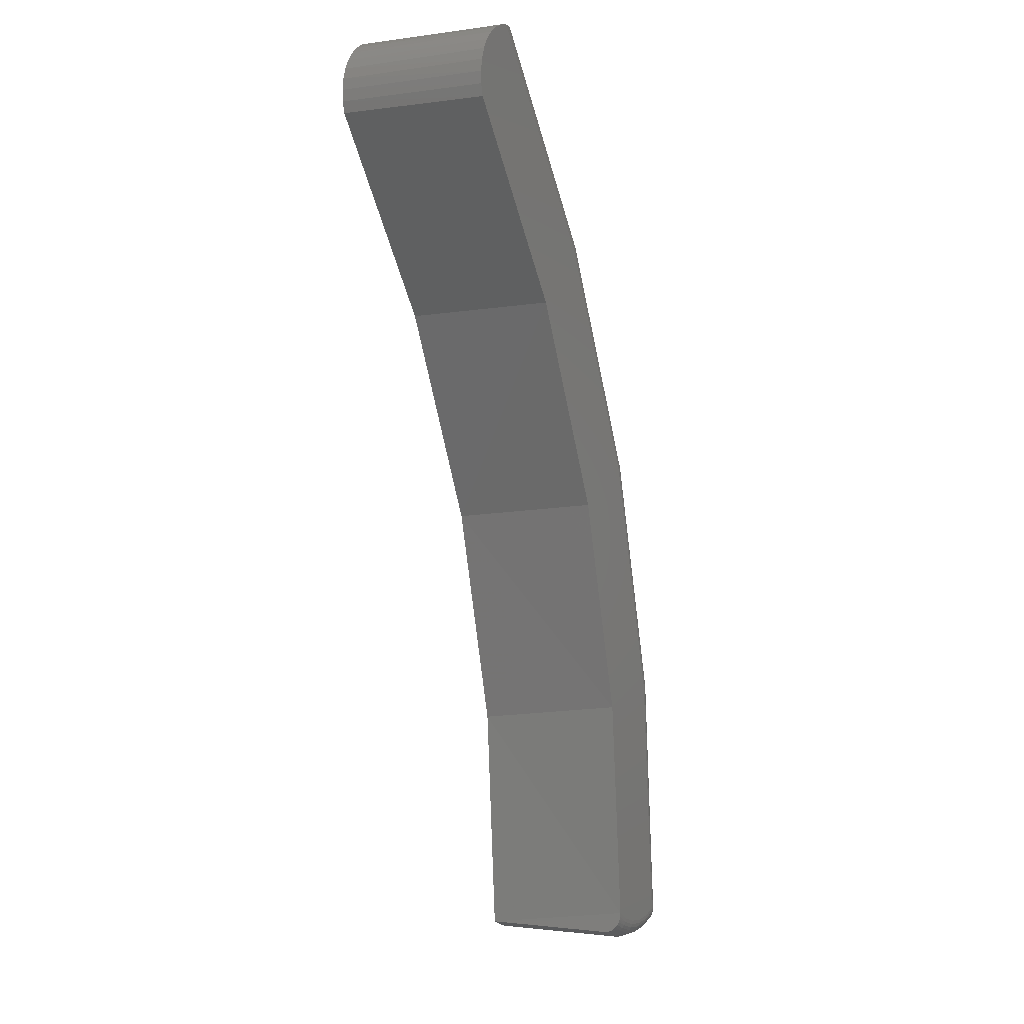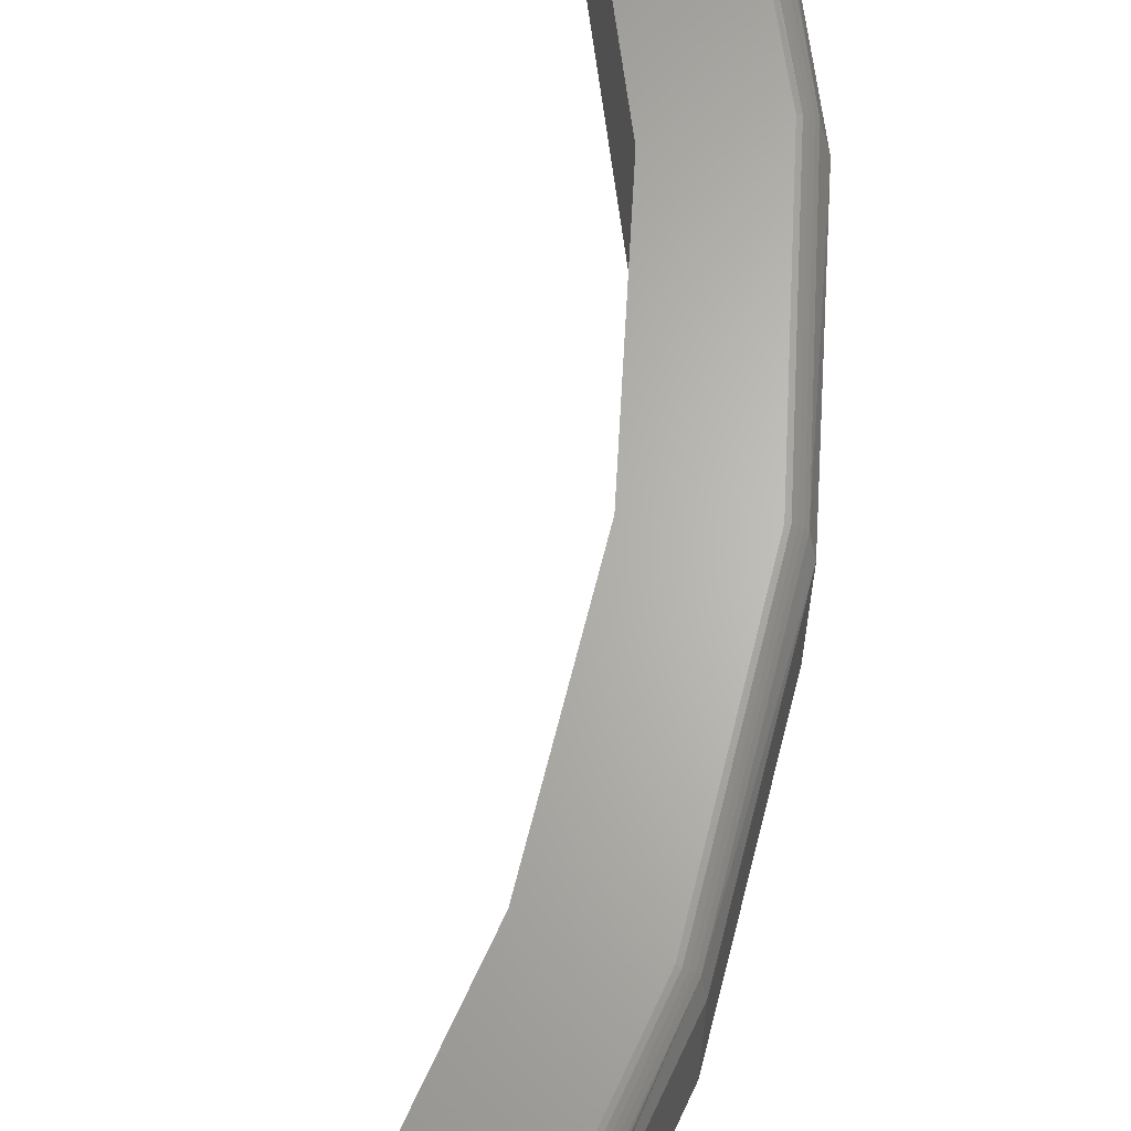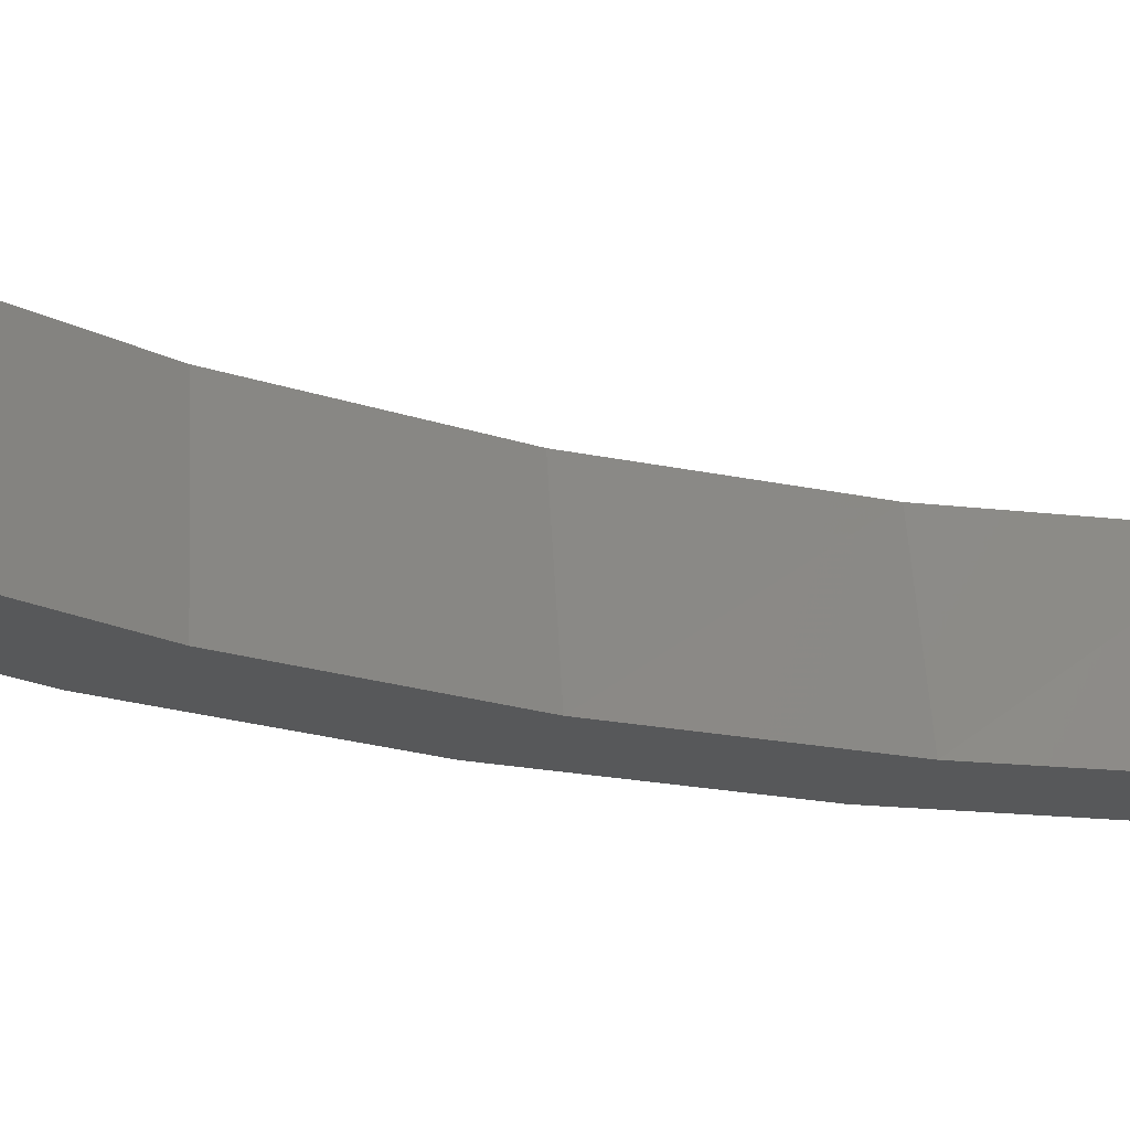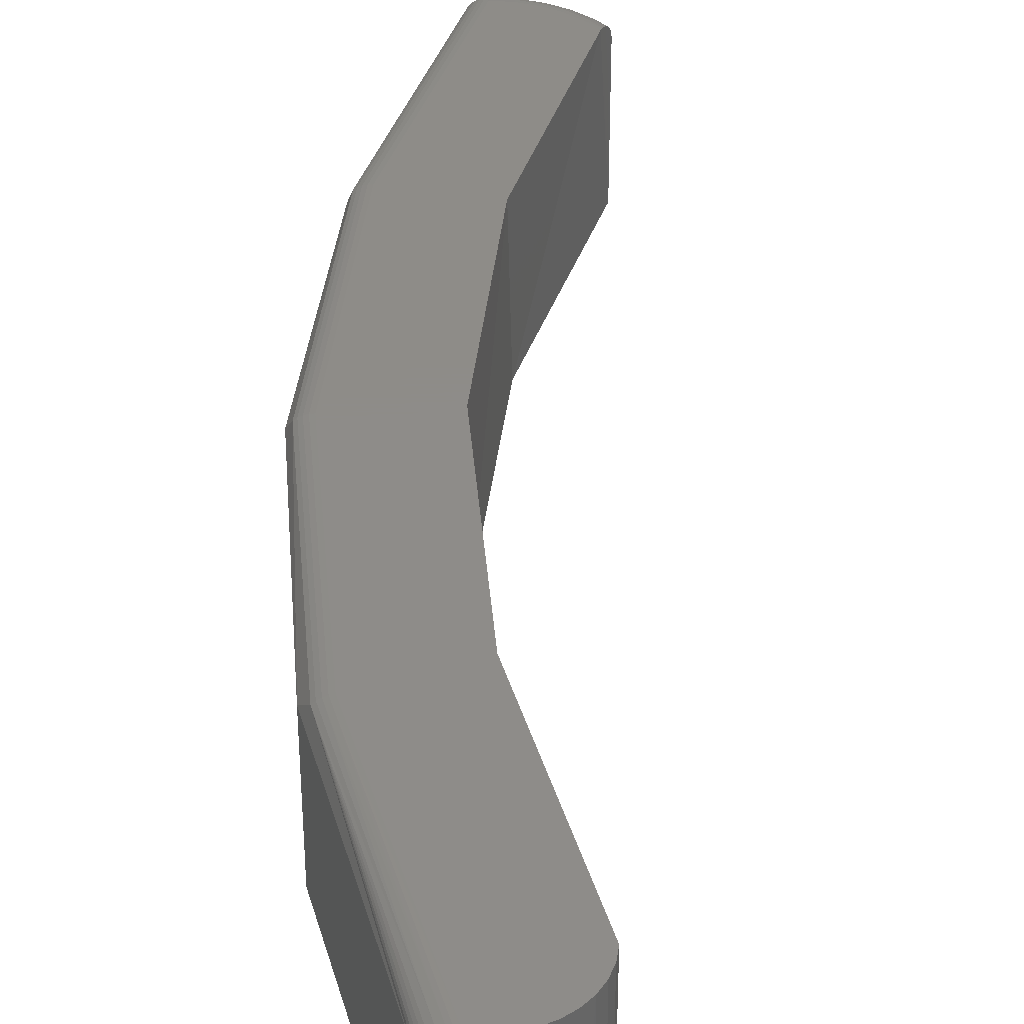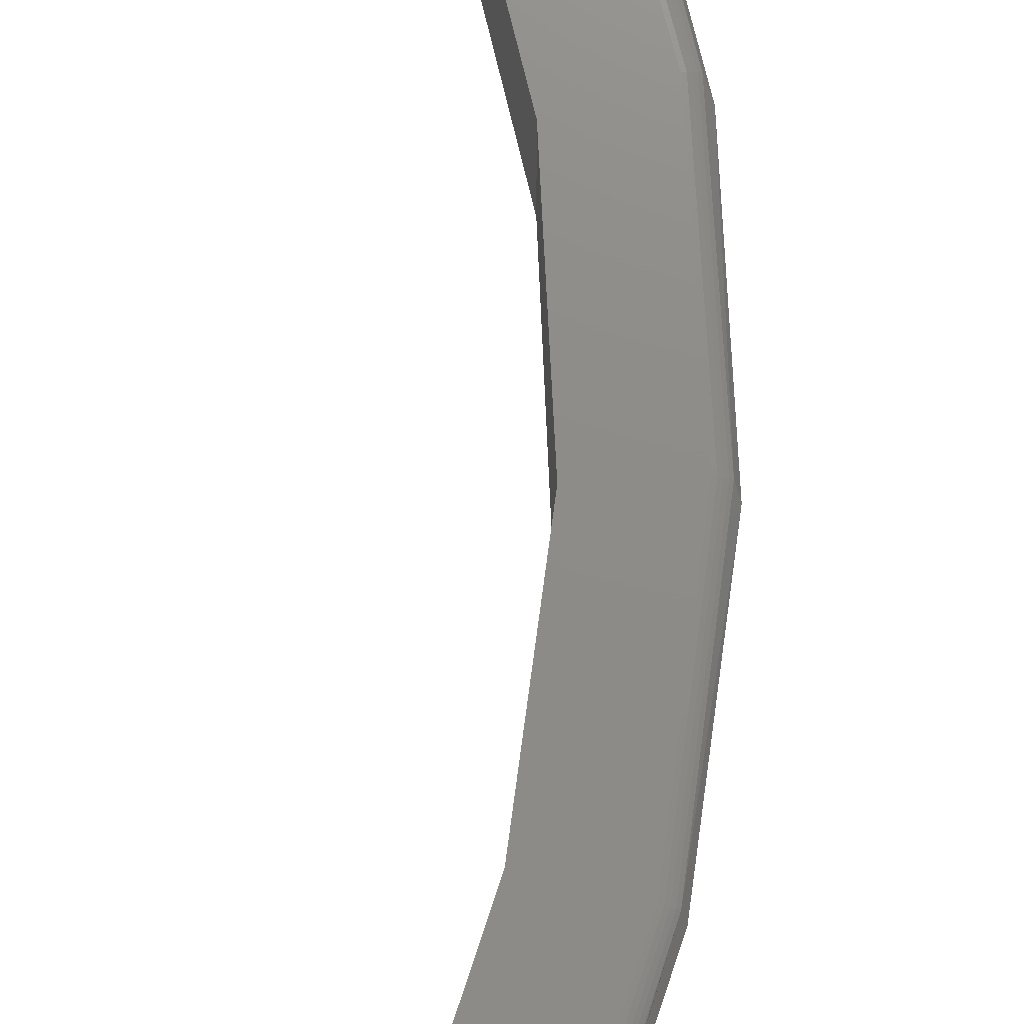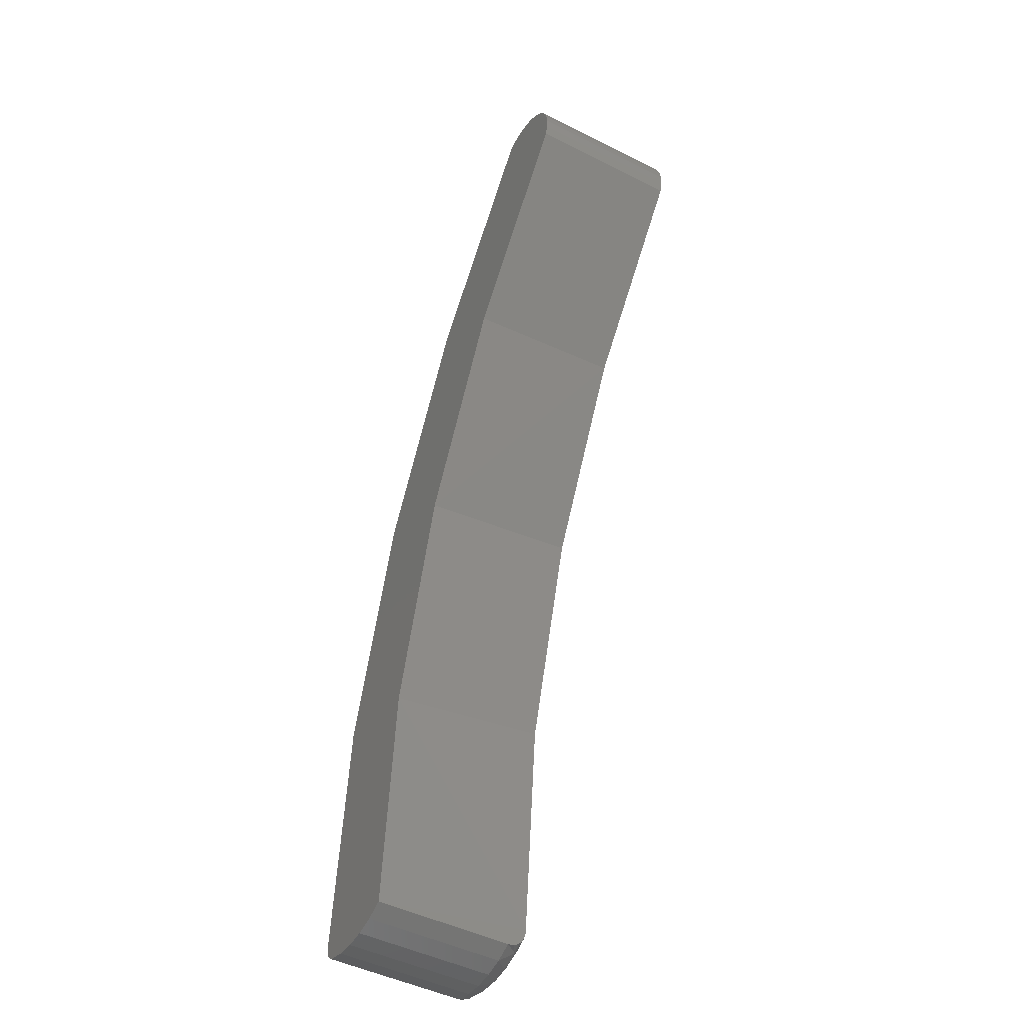
<metadata>
{"format":"stl","ext":"stl","renderer":"f3d","projection":"perspective","resolution":1024,"background":"white","views":[{"elev":-1.3,"azim":117.0,"up":"+Z"},{"elev":64.9,"azim":-150.1,"up":"+Y"},{"elev":-18.5,"azim":82.4,"up":"+Y"},{"elev":37.9,"azim":21.9,"up":"+Y"},{"elev":75.0,"azim":-156.3,"up":"+Y"},{"elev":-47.1,"azim":60.3,"up":"+Z"}]}
</metadata>
<code>
# stl→obj: 166 verts, 328 faces
v -0.588 -0.004576 -0.006007
v -0.5761 -0.01562 -0.009645
v -0.5919 -0.01562 -0.01056
v -0.5712 -0.004576 -0.004153
v -0.5606 -0.01562 -0.006092
v -0.546 -0.004572 0.005154
v -0.5559 -0.002633 0.003019
v -0.5461 -0.002988 0.007265
v -0.5461 -0.001713 0.009647
v -0.557 -0.001189 0.005514
v -0.5461 -0.0007774 0.01225
v -0.5581 -0.0003002 0.008221
v -0.5461 -0.0002018 0.01502
v -0.5592 8.167e-18 0.01104
v -0.5461 8.141e-18 0.018
v -0.6229 -0.01562 -0.004449
v -0.6228 -0.01258 -0.004168
v -0.6076 -0.01562 -0.008812
v -0.6049 -0.004576 -0.004663
v -0.6225 -0.009646 -0.003337
v -0.6219 -0.006944 -0.001987
v -0.6212 -0.004576 -0.0001705
v -0.555 -0.004576 0.0008318
v -0.546 -0.006429 0.003357
v -0.546 -0.008516 0.001915
v -0.546 -0.01078 0.0008597
v -0.546 -0.01318 0.0002157
v -0.546 -0.01562 -6.939e-17
v -0.6045 -0.002633 -0.002331
v -0.6204 -0.002633 0.002043
v -0.604 -0.001189 0.0003292
v -0.6194 -0.001189 0.004568
v -0.6035 -0.0003002 0.003216
v -0.6184 -0.0003002 0.007308
v -0.603 3.309e-18 0.006218
v -0.6173 1.72e-18 0.01016
v -0.5881 -0.002633 -0.003639
v -0.5881 -0.001189 -0.0009384
v -0.5882 -0.0003002 0.001992
v -0.5882 4.953e-18 0.00504
v -0.5734 6.592e-18 0.006666
v -0.5728 -0.0003002 0.003681
v -0.5722 -0.001189 0.0008106
v -0.5717 -0.002633 -0.001835
v -0.3158 3.654e-17 0.7498
v -0.307 3.751e-17 0.7457
v -0.2992 3.838e-17 0.74
v -0.5996 3.689e-18 0.2134
v -0.5291 1.003e-17 0.2006
v -0.3252 3.55e-17 0.7522
v -0.2927 3.911e-17 0.7329
v -0.2877 3.966e-17 0.7246
v -0.2843 4.003e-17 0.7155
v -0.2828 4.02e-17 0.7059
v -0.2832 4.016e-17 0.6963
v -0.2854 3.708e-17 0.6868
v -0.4508 2.021e-17 0.5914
v -0.3964 2.476e-17 0.5409
v -0.4786 1.564e-17 0.3769
v -0.5434 9.929e-18 0.4096
v -0.6329 -0.01562 0.01002
v -0.6329 -0.125 0.01002
v -0.6157 -0.01562 0.2119
v -0.6157 -0.125 0.2119
v -0.5611 -0.01562 0.407
v -0.5611 -0.125 0.407
v -0.471 -0.01562 0.5885
v -0.471 -0.125 0.5885
v -0.3486 -0.01562 0.75
v -0.3486 -0.125 0.75
v -0.546 -0.125 -2.776e-17
v -0.5606 -0.125 -0.006092
v -0.5761 -0.125 -0.009645
v -0.5919 -0.125 -0.01056
v -0.6076 -0.125 -0.008812
v -0.6229 -0.125 -0.004449
v -0.3213 -0.125 0.7514
v -0.3304 -0.125 0.7527
v -0.3396 -0.125 0.7522
v -0.2854 -0.125 0.6868
v -0.2833 -0.125 0.6958
v -0.2828 -0.125 0.705
v -0.284 -0.125 0.7142
v -0.2869 -0.125 0.723
v -0.2914 -0.125 0.731
v -0.2973 -0.125 0.7381
v -0.3044 -0.125 0.744
v -0.3125 -0.125 0.7485
v -0.5315 -0.125 0.1873
v -0.4818 -0.125 0.3685
v -0.6327 -0.125 0.007358
v -0.632 -0.125 0.004779
v -0.6309 -0.125 0.002358
v -0.6293 -0.125 0.0001643
v -0.6275 -0.125 -0.001737
v -0.6253 -0.125 -0.003289
v -0.3988 -0.125 0.537
v -0.3363 -0.002395 0.7526
v -0.3407 -0.004697 0.752
v -0.3433 -0.00655 0.7515
v -0.3454 -0.0086 0.751
v -0.3471 -0.01081 0.7505
v -0.3482 -0.01318 0.7501
v -0.3283 -0.0002061 0.7525
v -0.3315 -0.0008066 0.7527
v -0.4534 -0.0003002 0.593
v -0.5537 -0.004576 0.4136
v -0.4558 -0.001189 0.5946
v -0.4581 -0.002633 0.596
v -0.6104 -0.004576 0.2154
v -0.6284 -0.004576 0.01006
v -0.6303 -0.006944 0.01004
v -0.6318 -0.009646 0.01003
v -0.6326 -0.01258 0.01002
v -0.4601 -0.004576 0.5973
v -0.626 -0.002633 0.01008
v -0.6081 -0.002633 0.215
v -0.6233 -0.001189 0.0101
v -0.6055 -0.001189 0.2145
v -0.6204 -0.0003002 0.01013
v -0.6026 -0.0003002 0.214
v -0.5515 -0.002633 0.4127
v -0.5489 -0.001189 0.4117
v -0.5462 -0.0003002 0.4107
v -0.6327 -0.01562 0.007358
v -0.632 -0.01562 0.004779
v -0.6309 -0.01562 0.002358
v -0.6293 -0.01562 0.0001643
v -0.6275 -0.01562 -0.001737
v -0.6253 -0.01562 -0.003289
v -0.6302 -0.01393 0.001528
v -0.6283 -0.01347 -0.0007764
v -0.6259 -0.01309 -0.002661
v -0.6326 -0.01309 0.008328
v -0.6317 -0.00976 0.008863
v -0.6317 -0.0101 0.007741
v -0.6326 -0.01393 0.007487
v -0.6317 -0.01065 0.006707
v -0.6317 -0.0123 0.005058
v -0.6317 -0.01334 0.004505
v -0.6259 -0.01065 -0.001922
v -0.6232 -0.007605 -0.001898
v -0.6317 -0.01446 0.004165
v -0.6203 -0.0005947 0.007141
v -0.6233 -0.001467 0.007288
v -0.626 -0.002883 0.007546
v -0.6284 -0.004789 0.007904
v -0.6303 -0.007111 0.008349
v -0.6303 -0.007605 0.00672
v -0.6283 -0.005417 0.005831
v -0.626 -0.003622 0.005109
v -0.6233 -0.002288 0.004581
v -0.6232 -0.003622 0.002085
v -0.6259 -0.004823 0.002863
v -0.6283 -0.006438 0.003921
v -0.6303 -0.008407 0.005219
v -0.6232 -0.005417 -0.0001025
v -0.6259 -0.006438 0.0008944
v -0.6283 -0.007812 0.002247
v -0.6303 -0.009487 0.003904
v -0.6317 -0.0114 0.005801
v -0.6259 -0.008407 -0.0007213
v -0.6283 -0.009487 0.0008732
v -0.6303 -0.0108 0.002825
v -0.6302 -0.0123 0.002022
v -0.6283 -0.0114 -0.0001477
f 1 2 3
f 4 5 2
f 6 7 8
f 9 8 7
f 7 10 9
f 9 10 11
f 11 10 12
f 11 12 13
f 13 12 14
f 15 13 14
f 16 17 18
f 19 1 3
f 19 3 18
f 19 18 17
f 19 17 20
f 19 20 21
f 19 21 22
f 23 7 6
f 23 6 24
f 23 24 25
f 23 25 26
f 23 26 27
f 23 27 28
f 23 28 5
f 23 5 4
f 19 22 29
f 29 22 30
f 29 30 31
f 31 30 32
f 31 32 33
f 33 32 34
f 33 34 35
f 35 34 36
f 1 19 37
f 37 19 29
f 37 29 38
f 38 29 31
f 38 31 39
f 39 31 33
f 39 33 40
f 40 33 35
f 40 41 39
f 39 41 42
f 39 42 38
f 38 42 43
f 38 43 37
f 37 43 44
f 37 44 1
f 1 44 4
f 1 4 2
f 23 4 7
f 7 4 44
f 7 44 10
f 10 44 43
f 10 43 12
f 12 43 42
f 12 42 14
f 14 42 41
f 45 46 47
f 41 35 14
f 40 35 41
f 36 48 49
f 36 49 15
f 36 15 14
f 36 14 35
f 50 45 47
f 50 47 51
f 50 51 52
f 50 52 53
f 50 53 54
f 50 54 55
f 50 55 56
f 50 56 57
f 56 58 57
f 57 58 59
f 57 59 60
f 60 59 49
f 60 49 48
f 61 62 63
f 63 62 64
f 63 64 65
f 65 64 66
f 65 66 67
f 67 66 68
f 67 68 69
f 69 68 70
f 28 71 5
f 5 71 72
f 5 72 2
f 2 72 73
f 2 73 3
f 3 73 74
f 3 74 18
f 18 74 75
f 18 75 16
f 16 75 76
f 77 78 79
f 76 75 72
f 72 75 74
f 72 74 73
f 70 68 80
f 70 80 81
f 70 81 82
f 70 82 83
f 70 83 84
f 70 84 85
f 70 85 86
f 70 86 87
f 70 87 88
f 70 88 77
f 70 77 79
f 89 90 66
f 89 66 64
f 89 64 62
f 89 62 91
f 89 91 92
f 89 92 93
f 89 93 94
f 89 94 71
f 71 94 95
f 71 95 96
f 71 96 76
f 71 76 72
f 66 90 68
f 68 90 97
f 68 97 80
f 50 77 45
f 77 88 45
f 46 45 88
f 88 87 46
f 47 46 87
f 87 86 47
f 51 47 86
f 86 85 51
f 52 51 85
f 85 84 52
f 53 52 84
f 84 83 53
f 54 53 83
f 79 78 98
f 79 98 99
f 79 99 100
f 79 100 101
f 79 101 102
f 79 102 103
f 79 103 69
f 79 69 70
f 78 77 50
f 78 50 104
f 78 104 105
f 78 105 98
f 80 56 81
f 81 56 55
f 81 55 82
f 82 55 54
f 82 54 83
f 50 106 104
f 50 57 106
f 107 65 67
f 108 109 98
f 98 105 108
f 106 108 105
f 106 105 104
f 110 111 112
f 110 112 113
f 110 113 114
f 110 114 61
f 110 61 63
f 110 63 65
f 110 65 107
f 115 107 67
f 115 67 69
f 115 69 103
f 115 103 102
f 115 102 101
f 115 101 100
f 115 100 99
f 115 99 98
f 115 98 109
f 111 110 116
f 116 110 117
f 116 117 118
f 118 117 119
f 118 119 120
f 120 119 121
f 120 121 36
f 36 121 48
f 107 115 122
f 122 115 109
f 122 109 123
f 123 109 108
f 123 108 124
f 124 108 106
f 124 106 60
f 60 106 57
f 110 107 117
f 117 107 122
f 117 122 119
f 119 122 123
f 119 123 121
f 121 123 124
f 121 124 48
f 48 124 60
f 62 61 91
f 91 61 125
f 91 125 92
f 92 125 126
f 92 126 93
f 93 126 127
f 93 127 94
f 94 127 128
f 94 128 95
f 95 128 129
f 95 129 96
f 96 129 130
f 96 130 76
f 76 130 16
f 128 127 131
f 131 132 128
f 128 132 129
f 129 132 133
f 134 114 135
f 134 135 136
f 137 134 138
f 125 137 139
f 125 139 140
f 141 142 20
f 20 142 21
f 61 114 134
f 61 134 137
f 61 137 125
f 131 127 143
f 143 127 126
f 143 126 125
f 17 16 133
f 133 16 130
f 133 130 129
f 36 34 120
f 120 34 144
f 120 144 118
f 118 144 145
f 118 145 116
f 116 145 146
f 116 146 111
f 111 146 147
f 111 147 112
f 112 147 148
f 112 148 113
f 113 148 135
f 113 135 114
f 136 135 149
f 149 135 148
f 149 148 150
f 150 148 147
f 150 147 151
f 151 147 146
f 151 146 152
f 152 146 145
f 152 145 32
f 32 145 144
f 32 144 34
f 32 30 152
f 152 30 153
f 152 153 151
f 151 153 154
f 151 154 150
f 150 154 155
f 150 155 149
f 149 155 156
f 149 156 136
f 136 156 138
f 136 138 134
f 30 22 153
f 153 22 157
f 153 157 154
f 154 157 158
f 154 158 155
f 155 158 159
f 155 159 156
f 156 159 160
f 156 160 138
f 138 160 161
f 138 161 137
f 22 21 157
f 157 21 142
f 157 142 158
f 158 142 162
f 158 162 159
f 159 162 163
f 159 163 160
f 160 163 164
f 160 164 161
f 161 164 139
f 161 139 137
f 140 139 165
f 165 139 164
f 165 164 166
f 166 164 163
f 166 163 141
f 141 163 162
f 141 162 142
f 20 17 141
f 141 17 133
f 141 133 166
f 166 133 132
f 166 132 165
f 165 132 131
f 165 131 140
f 140 131 143
f 140 143 125
f 27 25 28
f 27 26 25
f 25 24 6
f 49 89 15
f 90 89 49
f 71 28 25
f 71 25 6
f 71 6 8
f 71 8 9
f 71 9 11
f 71 11 13
f 71 13 15
f 71 15 89
f 49 59 90
f 90 59 58
f 90 58 97
f 97 58 56
f 97 56 80

</code>
